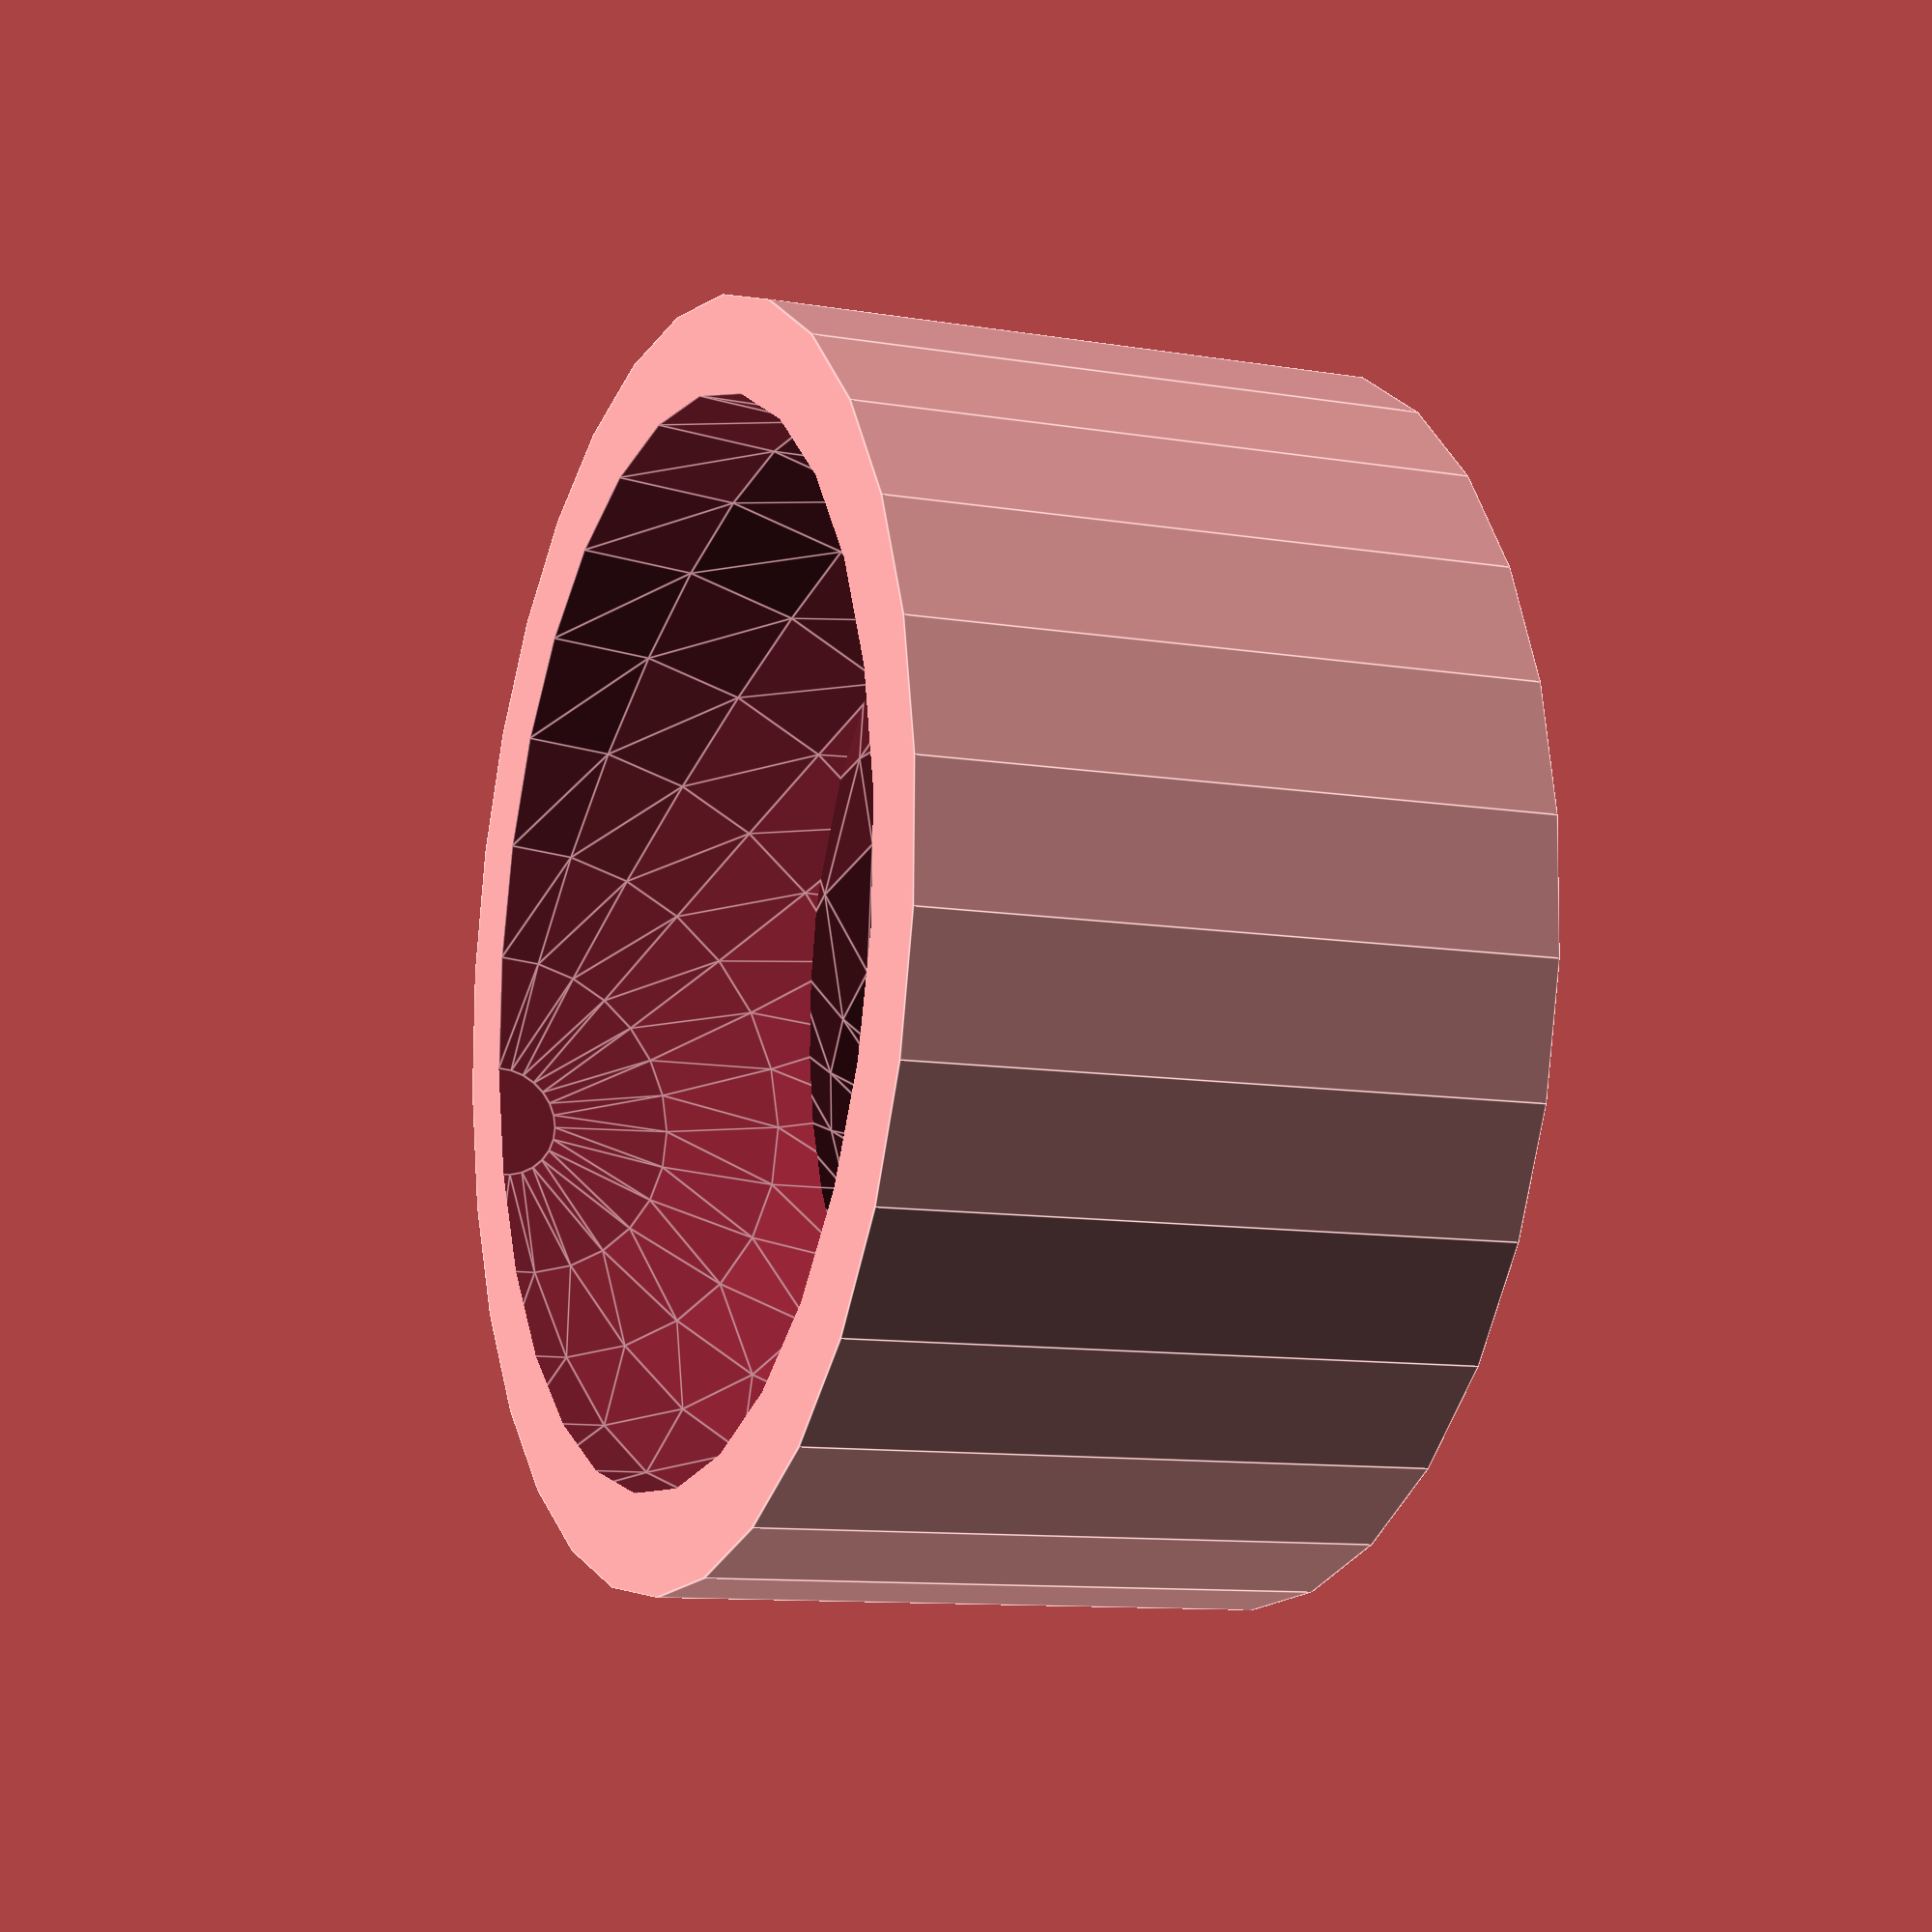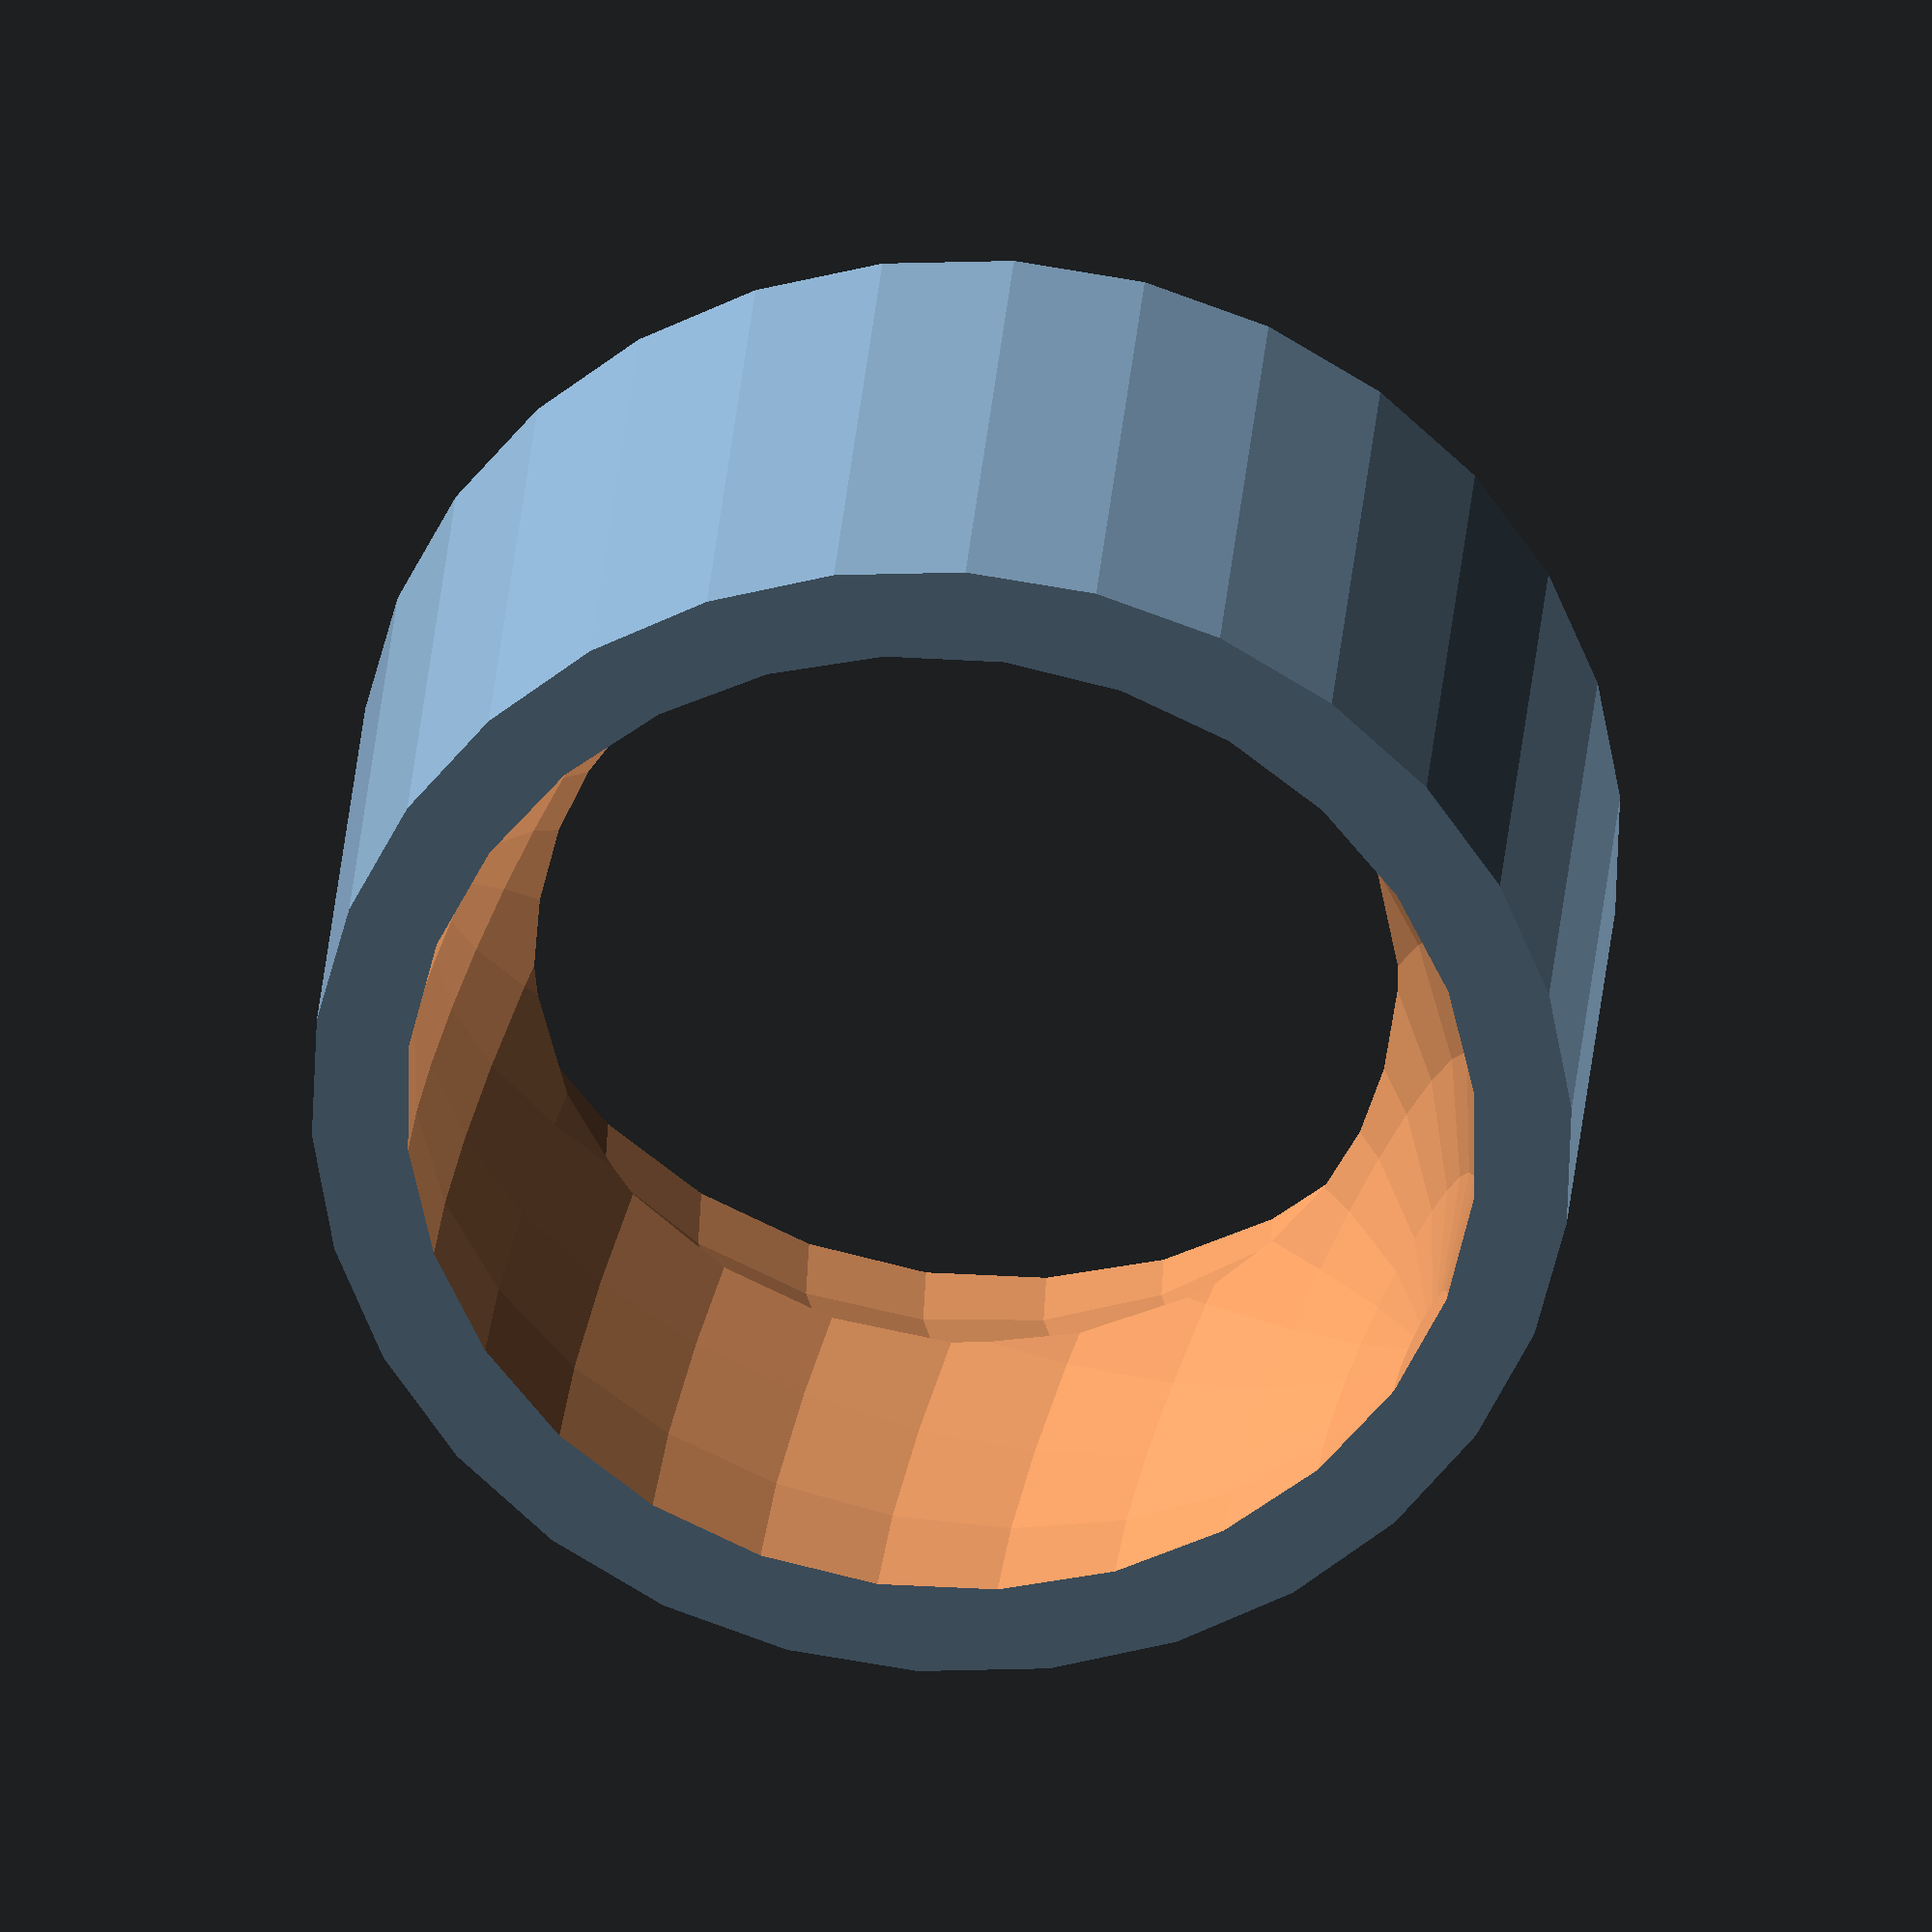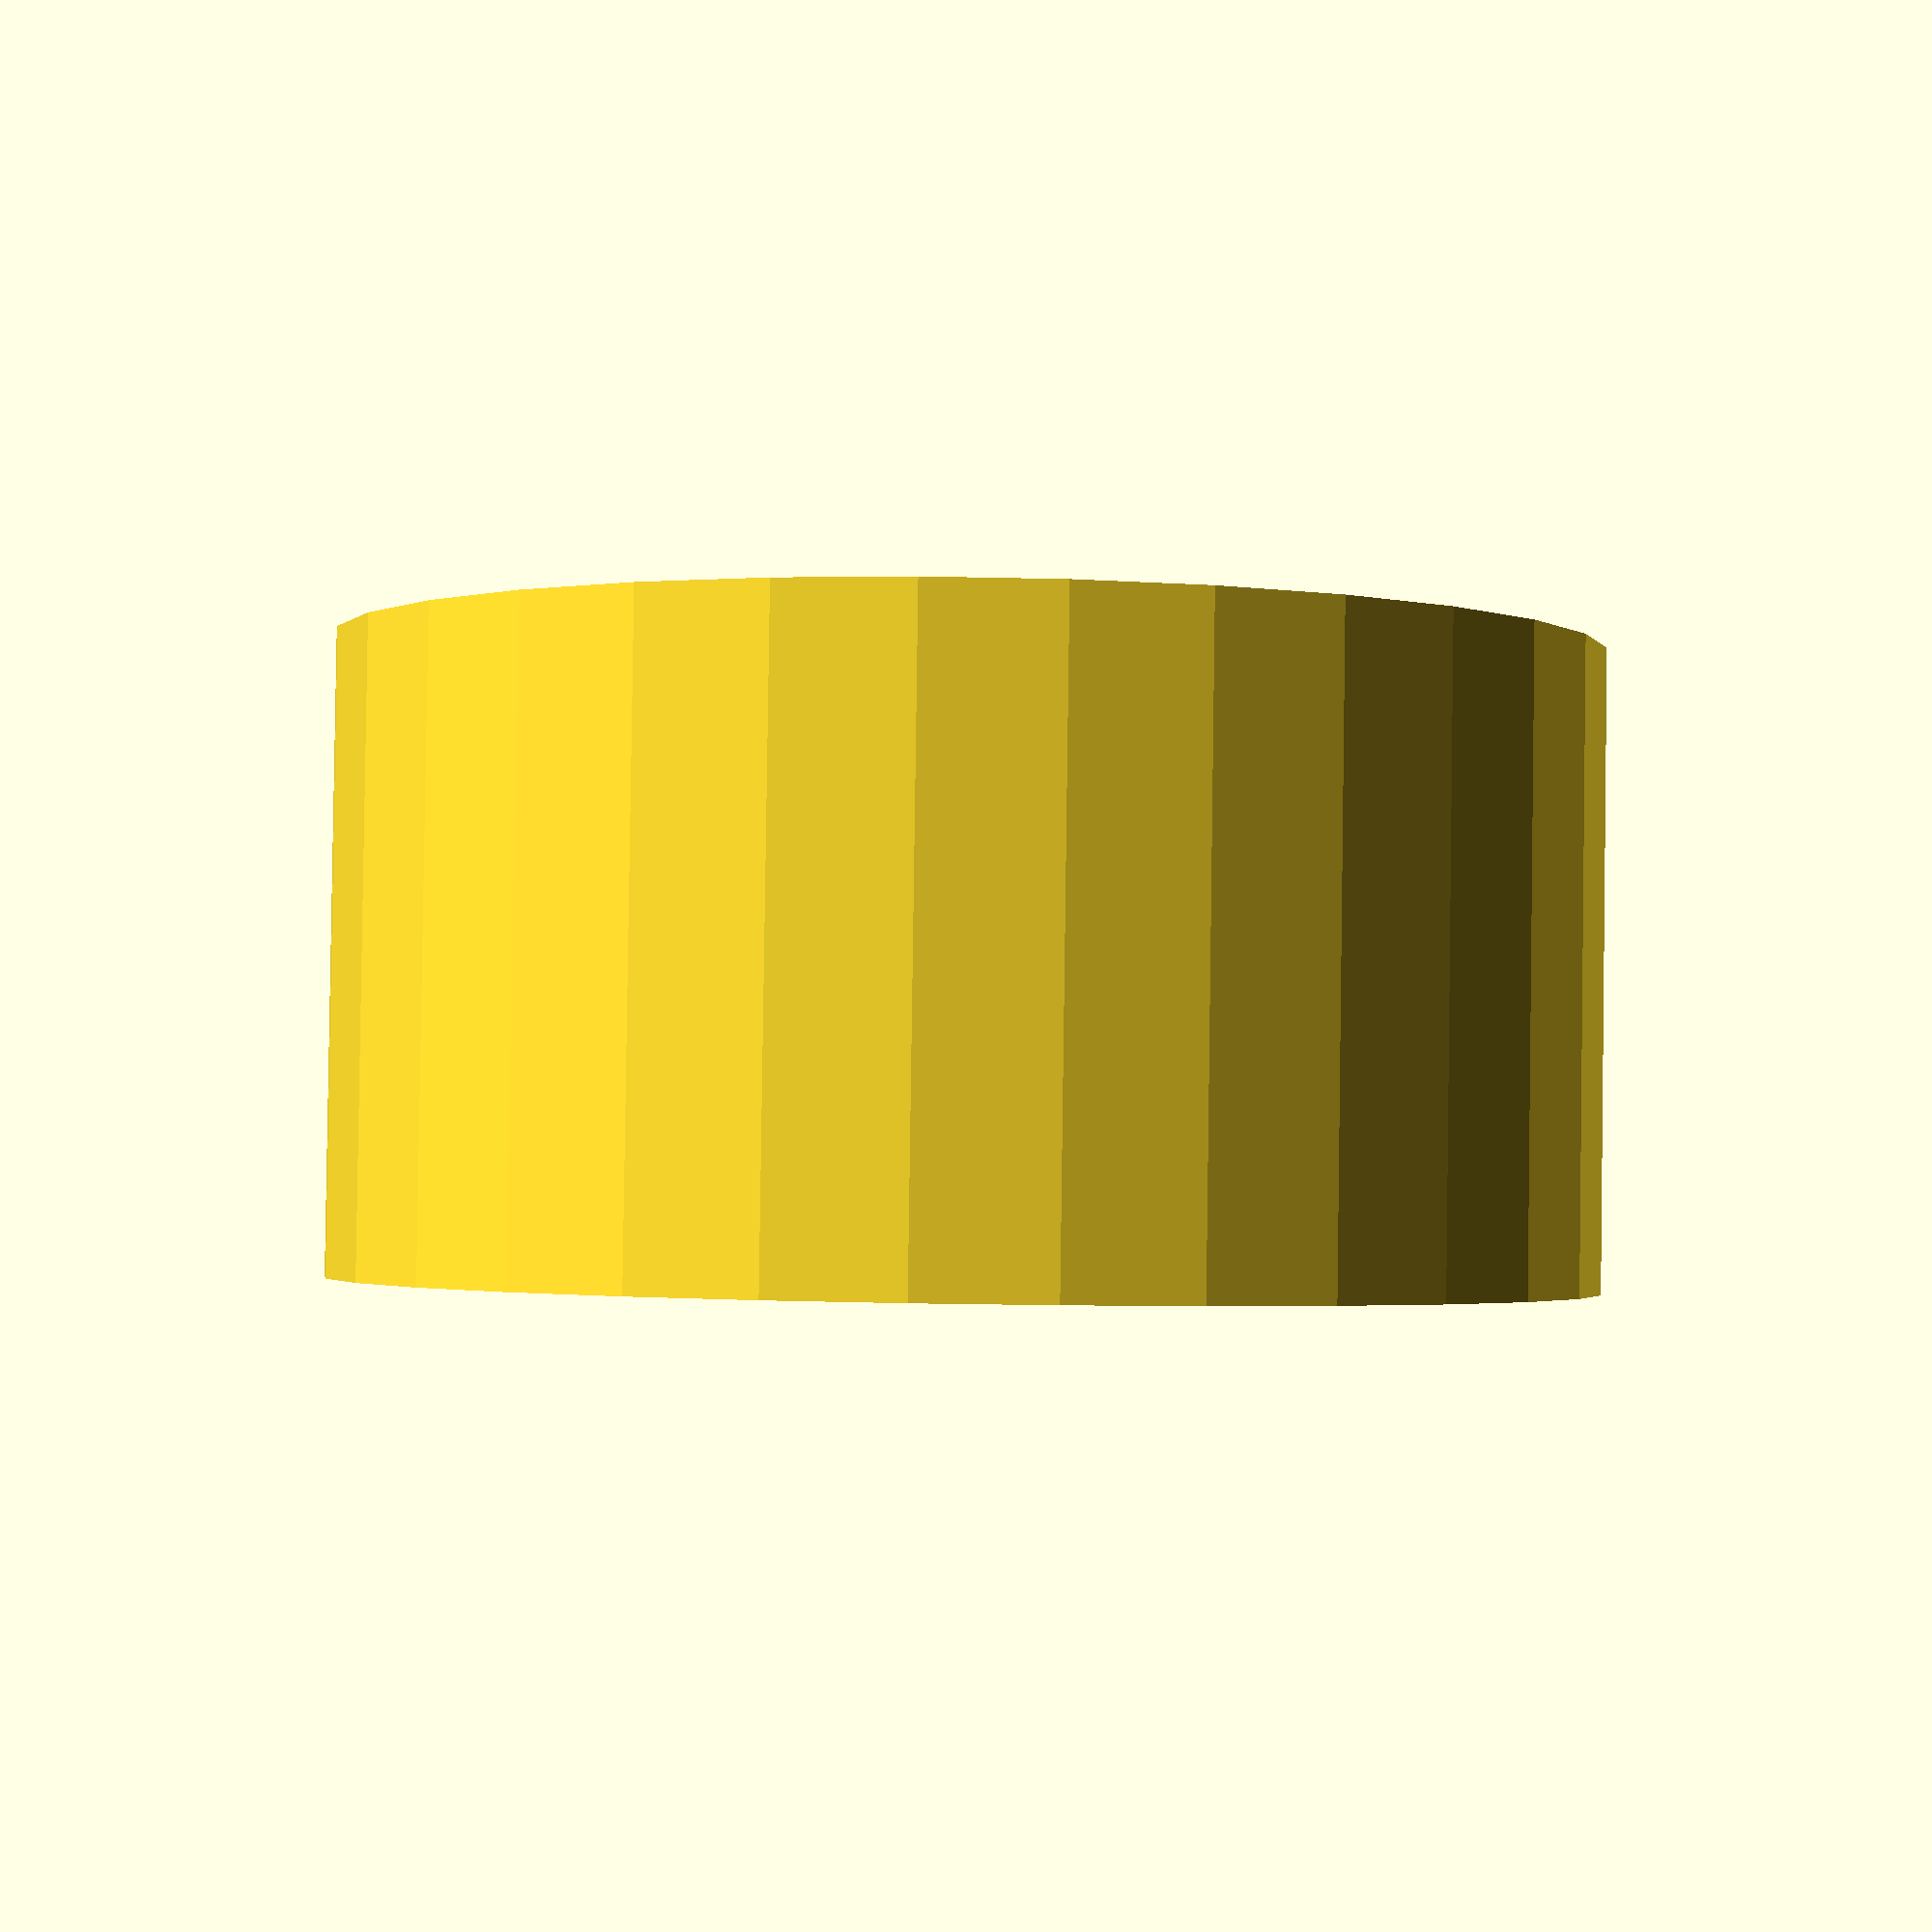
<openscad>
intersection() {    
    difference() {
        rotate([90, 0, 0]) {
            translate([0, 0, -5]) {
                cylinder(10, 10, 10);
            }
        }
        translate([0, -5, 0])
            sphere(r=8.5);
        translate([0, 5, 0])
            sphere(r=8.5);
    }
    //sphere(r=10.0);
}
</openscad>
<views>
elev=22.4 azim=274.7 roll=157.4 proj=p view=edges
elev=69.3 azim=189.9 roll=63.5 proj=o view=wireframe
elev=179.3 azim=2.9 roll=253.8 proj=p view=wireframe
</views>
